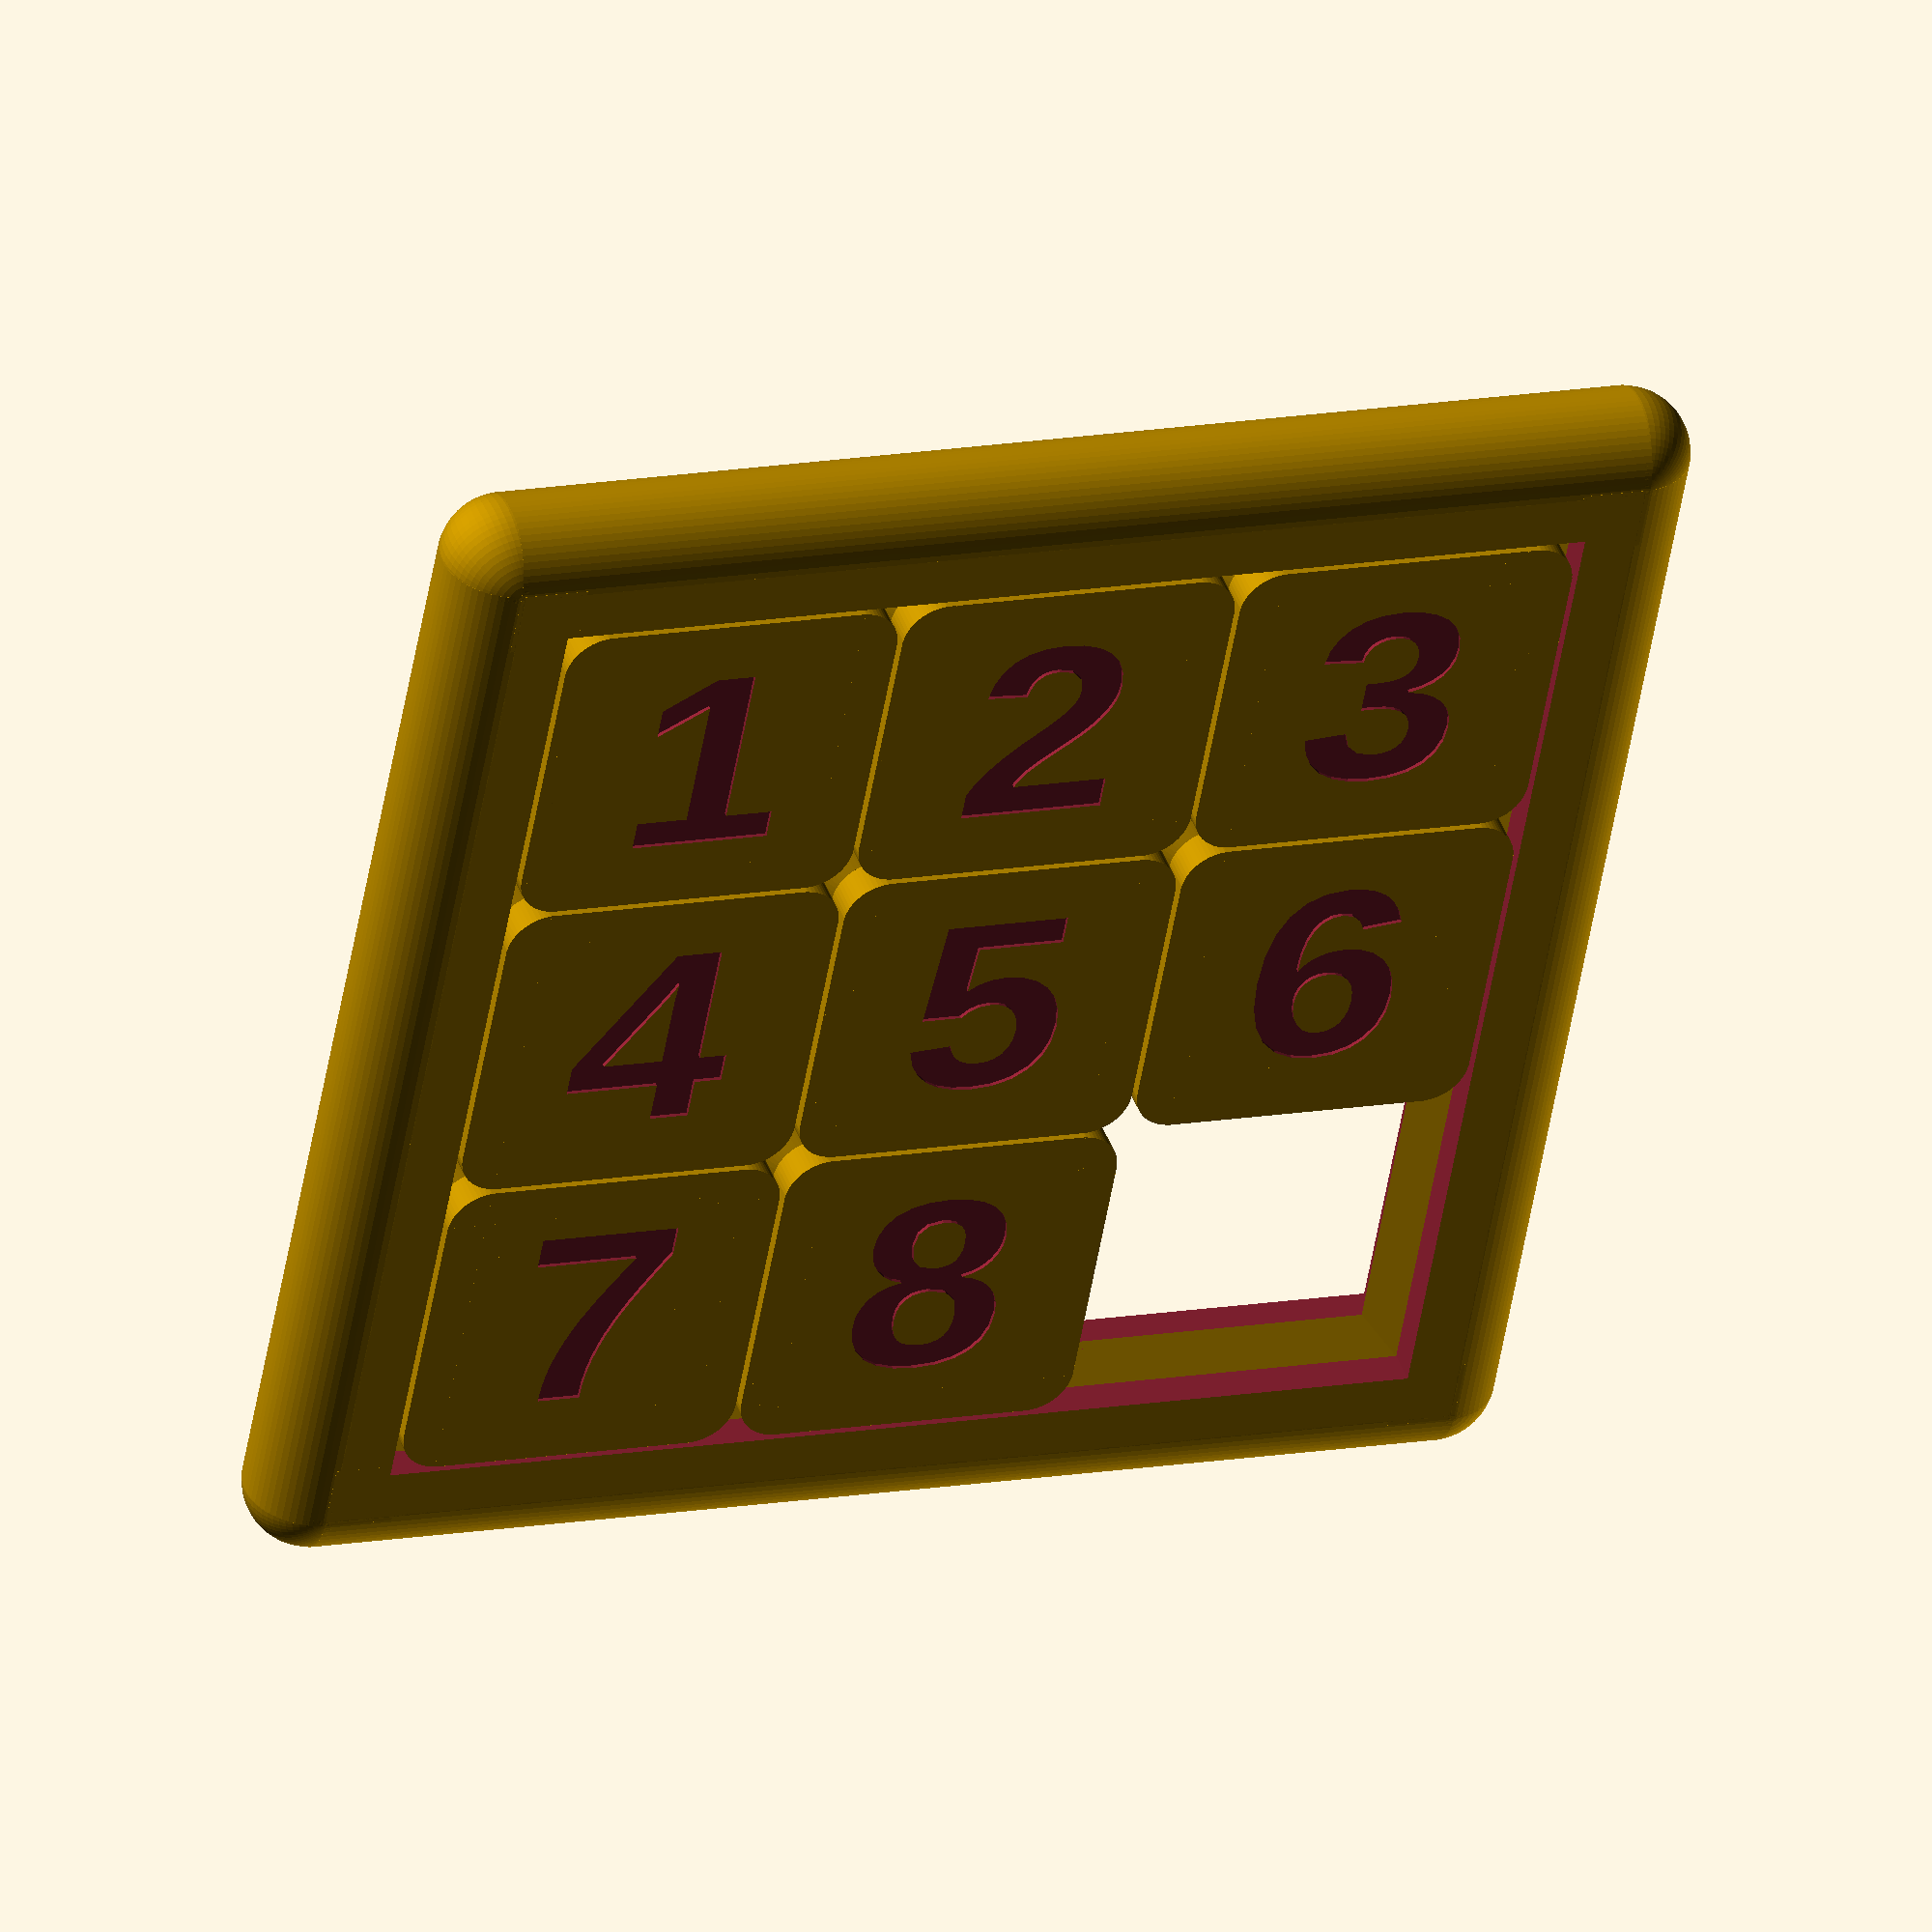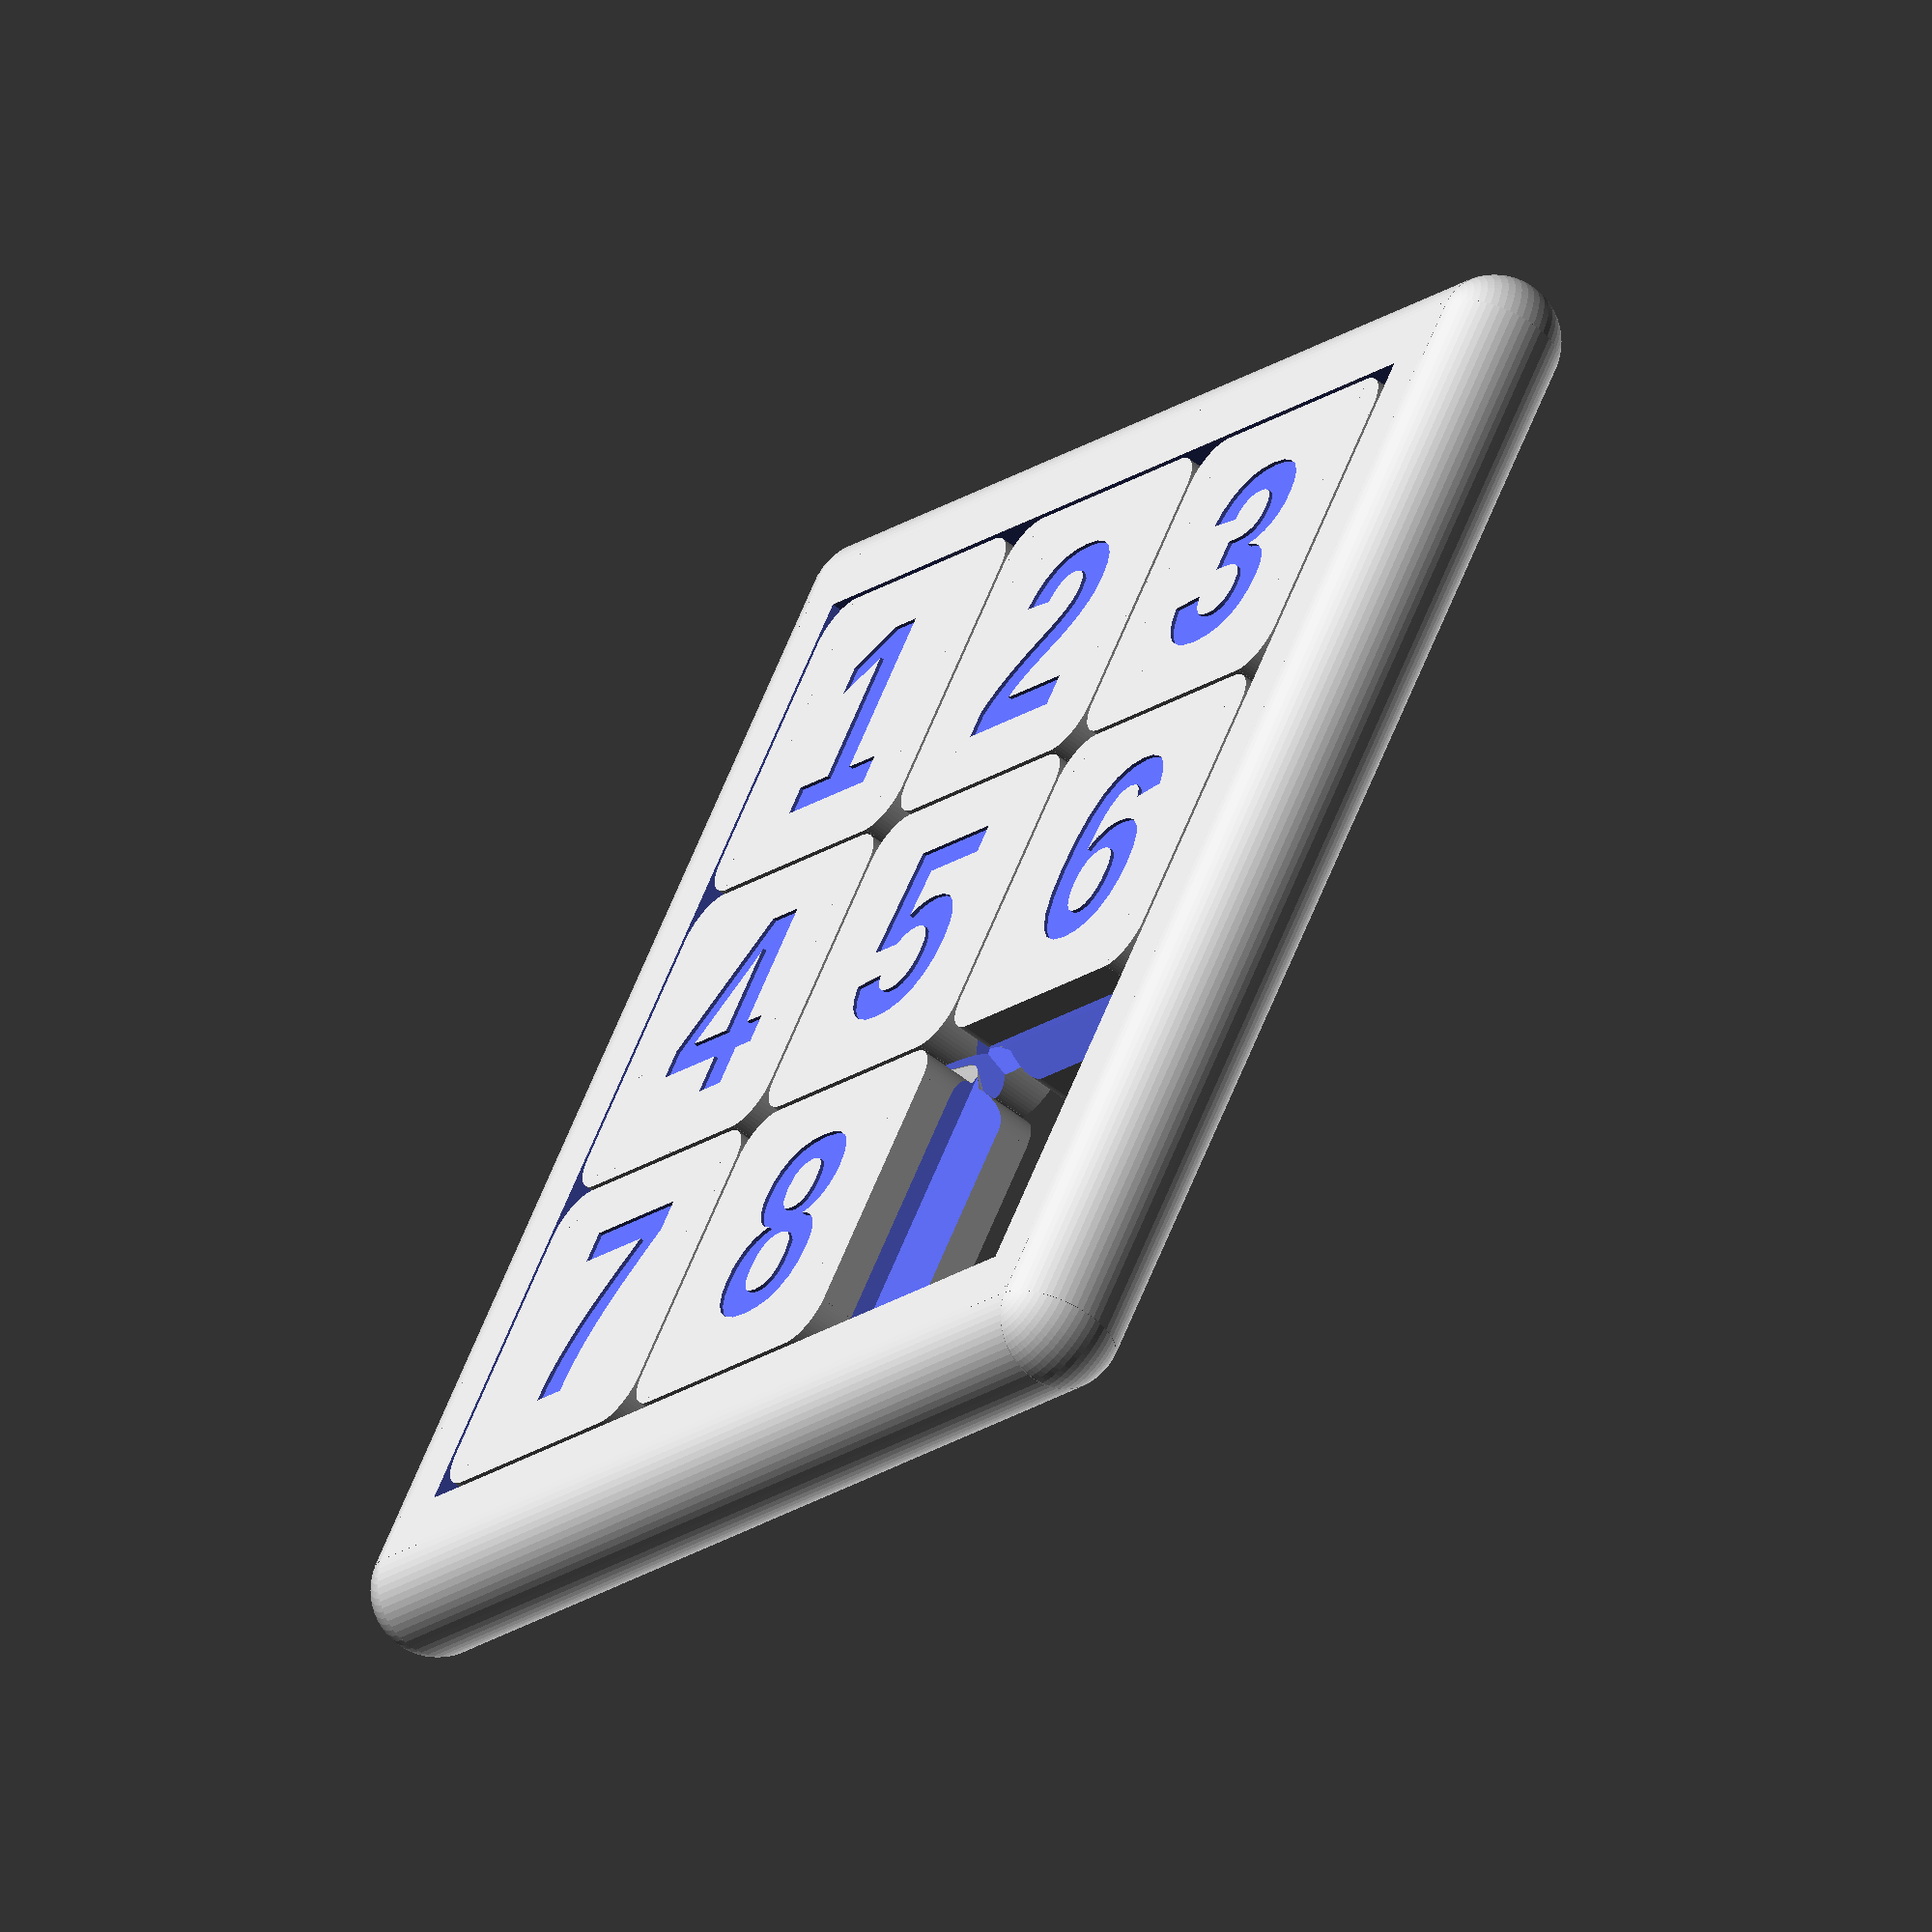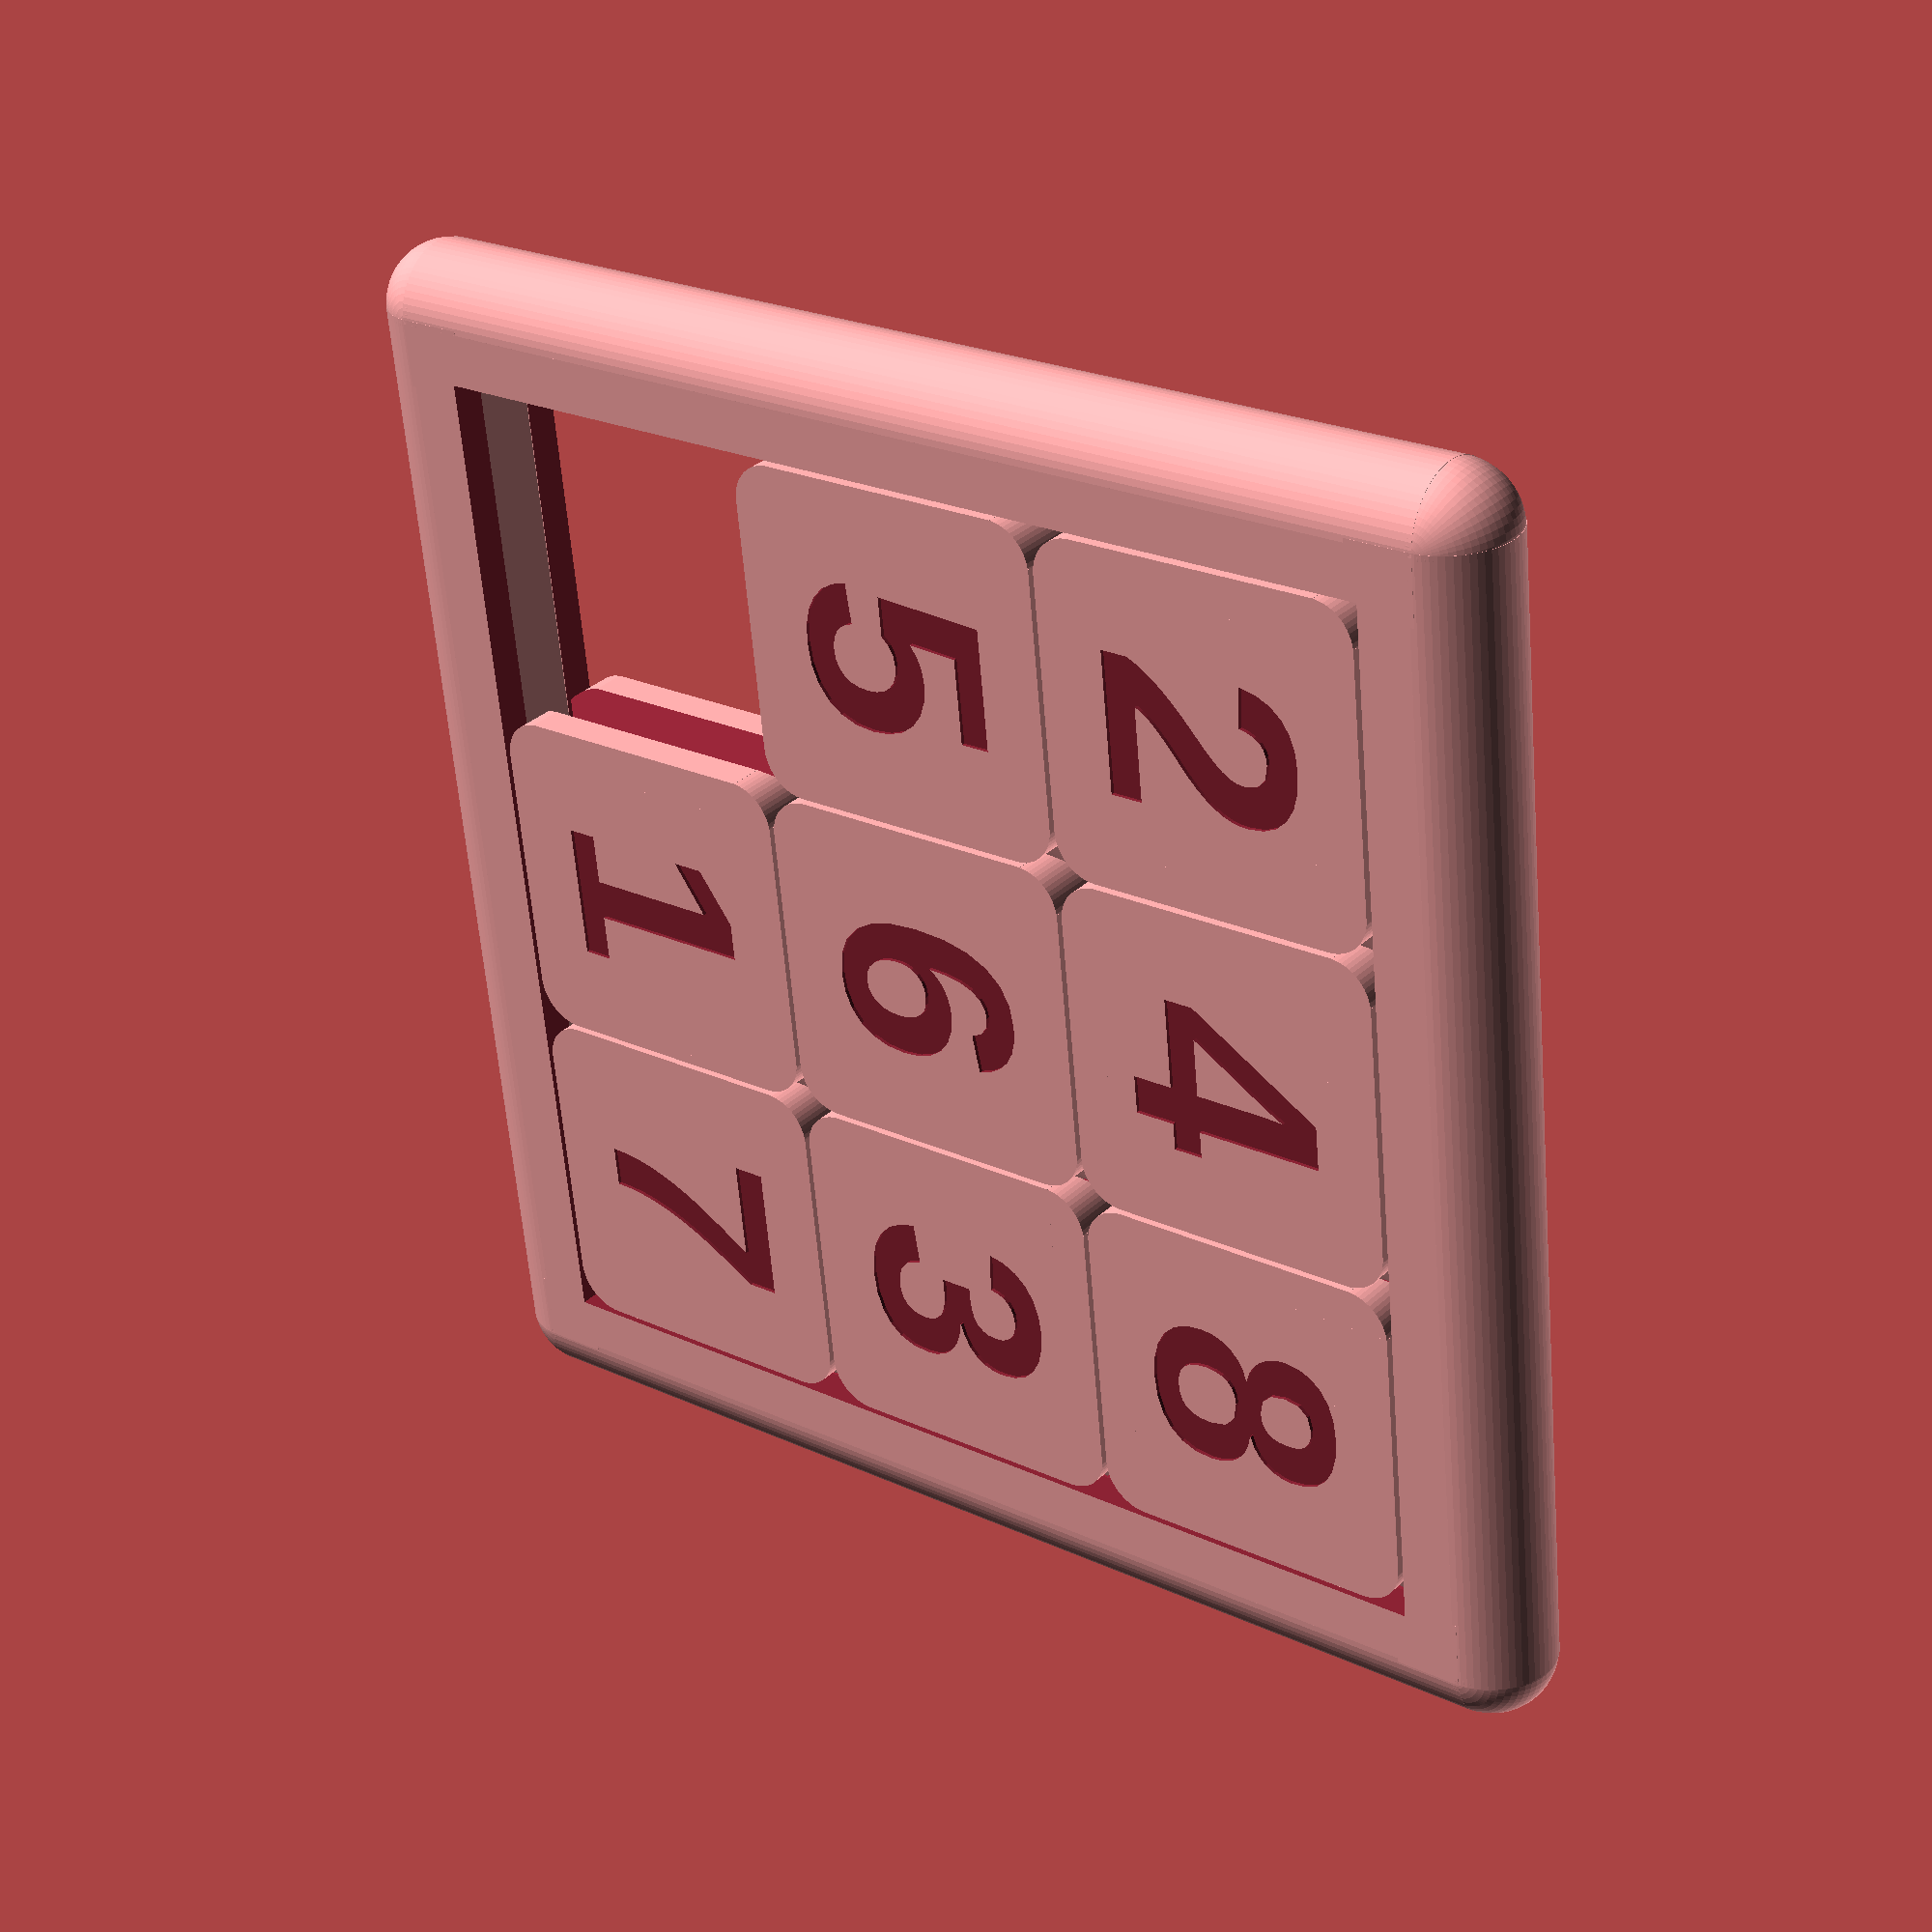
<openscad>
/*
    Sliding Puzzle Generator
    ------------------------
    https://github.com/nirastich/sliding-puzzle

    by Christian Leroch
    www.Leroch.net
    
    License: Creative Commons Attribution-NonCommercial 4.0 International (CC BY-NC 4.0)
    https://creativecommons.org/licenses/by-nc/4.0/

    You may remix, adapt, and build upon this work non-commercially, as long as you credit the original creator.
    
*/
// preview[view:south, tilt:top]

/* [Sliding Puzzle] */

//Tolerance between the pieces (mm)
tolerance = 0.3; //[0.05:0.01:2]

//Size of the entire puzzle (mm)
size = 70; //[30:1:500]

//Number of pieces
number = 3; //[2,3,4,5,6]

//Depth of the text (mm)
depth = 0.2; //[0.01:0.01:1]

/* [Option] */

//Text on the back
custom = false;
text = "CUSTOM:)";

//of the numbers
font = "Arial:style=Bold"; //["Liberation Sans", "Liberation Sans:style=Bold", "Liberation Sans:style=Italic", "Liberation Mono", "Liberation Serif", "Arial:style=Bold"]

/* [Hidden] */

// Derived

tile_size   = (size - size/5) / number;
spacing     = tile_size + tolerance;
rail_size   = tile_size * 0.125;
height      = tile_size * 0.375;
text_size   = tile_size / 1.6;

function reverse(list, n) =
    [ for (seg = [0 : n : len(list)-1])
        for (i = [min(seg+n-1, len(list)-1) : -1 : seg])
            list[i]
    ];

texts = [
    ["1","3","2"],
    ["8","4","2","3","6","5","7","1"],
    ["3","7","2","10","1","15","14","5","4","13","9","6","12","8","11"],
    ["5","4","2","12","6","14","3","11","17","13","15","9","10","18","7","8","20","23","1","22","24","19","21","16"],
    ["6","10","4","20","11","13","23","12","3","17","7","2","35","18","21","27","16","8","22","5","15","14","9","19","29","24","28","33","1","32","30","34","31","26","25"]
];

text_array = [ for (i = [0 : len(text)-1]) text[i] ];
text_r     = reverse(text_array, number);

frame();

for (x = [-(number-1)/2 : (number-1)/2]) {
    for (y = [-(number-1)/2 : (number-1)/2]) {
        if (x + y < (number-1)) {
            idx = (y + (number-1)/2)*number + (x + (number-1)/2);
            segment(str(idx+1), x, y, idx);
        }
    }
}

module segment(sn, x, y, idx) {
    translate([x*spacing, -y*spacing, 0])
        difference() {
            union() {
                segmentbase();
                rotate([180,0,270])
                    translate([-tile_size/2, size/(100*number), 0])
                    scale([1,0.7,1])
                        segmentrail();
                rotate([180,0,180])
                    translate([ tile_size/2, size/(100*number), 0])
                    scale([1,0.7,1])
                        segmentrail();
                segmentrailcorner(1,1,1);
                rotate([0,0,90])
                    translate([ tile_size/2.6 - tile_size*0.35 + size/(100*number), 0, 0])
                        segmentrailcorner(1.75/number,1,1);
                rotate([0,0,270])
                    translate([0, -tile_size/2.6 + tile_size*0.35 - size/(100*number), 0])
                        segmentrailcorner(1,1.75/number,1);
            }
            translate([tile_size/2, 0, 0])
                scale([1,1.2,1])
                segmentrail();
            rotate([0,0,270])
                translate([tile_size/2, 0, 0])
                scale([1,1.2,1])
                    segmentrail();
            number(sn);
            rotate([0,180,0])
                number(get_text(idx));
        }
}

module number(n) {
    translate([0,0,height/2 - depth])
        linear_extrude(height = depth+0.01)
            text(n, size = text_size, font = font, halign = "center", valign = "center", $fn=16);
}

function get_text(idx) =
    custom ? text_r[idx] :
    number == 2 ? texts[0][idx] :
    number == 3 ? texts[1][idx] :
    number == 4 ? texts[2][idx] :
    number == 5 ? texts[3][idx] :
    number == 6 ? texts[4][idx] : "";

module segmentbase() {
    union() {
        for (x1 = [-1:1])
            for (y1 = [-1:1])
                translate([x1*tile_size/2.6675, y1*tile_size/2.6675, -height/2])
                    cylinder(height, tile_size/8, tile_size/8, $fn=60);
        cube([tile_size, tile_size/1.3, height], center=true);
        cube([tile_size/1.3, tile_size, height], center=true);
    }
}

module segmentrail() {
    rotate([90,45,0])
        cube([rail_size, rail_size, tile_size], center=true);
}

module segmentrailcorner(sx, sy, sz) {
    translate([-tile_size/2.6675, tile_size/2.6675, rail_size/0.71/4])
        scale([sx, sy, sz])
            union() {
                cylinder(rail_size/0.71/2, tile_size/4.75, tile_size/8, center=true, $fn=60);
                translate([0,0,-rail_size/0.71/2])
                    cylinder(rail_size/0.71/2, tile_size/8, tile_size/4.75, center=true, $fn=60);
            }
}

module frame() {
    union() {
        difference() {
            difference() {
                union() {
                    for (a = [0,90,180,270])
                        rotate([0,0,a]) wall();
                }
                cube(size - size/5 + (number+1)*tolerance, center=true);
            }
            rotate([0,0,90]) rail();
            rotate([0,0,180]) rail();
        }
        rail();
        rotate([180,0,270]) rail();
    }
}

module wall() {
    union() {
        translate([-(tile_size*number)/2-tile_size/5, tile_size*number/2, -height/2])
            cube([tile_size*number+tile_size/2.5, height/2, height]);
        translate([-(tile_size*number)/2-tile_size/5, tile_size*number/2 + height/2, 0])
            rotate([0,90,0])
                cylinder(tile_size*number+tile_size/2.5, height/2, height/2, $fn=60);
        translate([ tile_size*number/2+tile_size/5.35, tile_size*number/2+tile_size/5.35, 0])
            sphere(height/2, $fn=60);
    }
}

module rail() {
    translate([size/2 - size/10 + (number+1)/2*tolerance, 0, 0])
        union() {
            rotate([90,45,0])
                cube([rail_size, rail_size, size - size/5 + (number+1)*tolerance], center=true);
            translate([0, (size - size/5 + (number+1)*tolerance)/2, -rail_size/0.715/2])
                rotate([0,0,45])
                    cylinder(rail_size/0.71/2, 0, rail_size, $fn=4);
            translate([0, (size - size/5 + (number+1)*tolerance)/2, 0])
                rotate([0,0,45])
                    cylinder(rail_size/0.71/2, rail_size, 0, $fn=4);
        }
}

</openscad>
<views>
elev=317.7 azim=9.9 roll=341.0 proj=o view=solid
elev=237.4 azim=215.4 roll=129.1 proj=o view=solid
elev=147.5 azim=96.0 roll=321.8 proj=p view=solid
</views>
